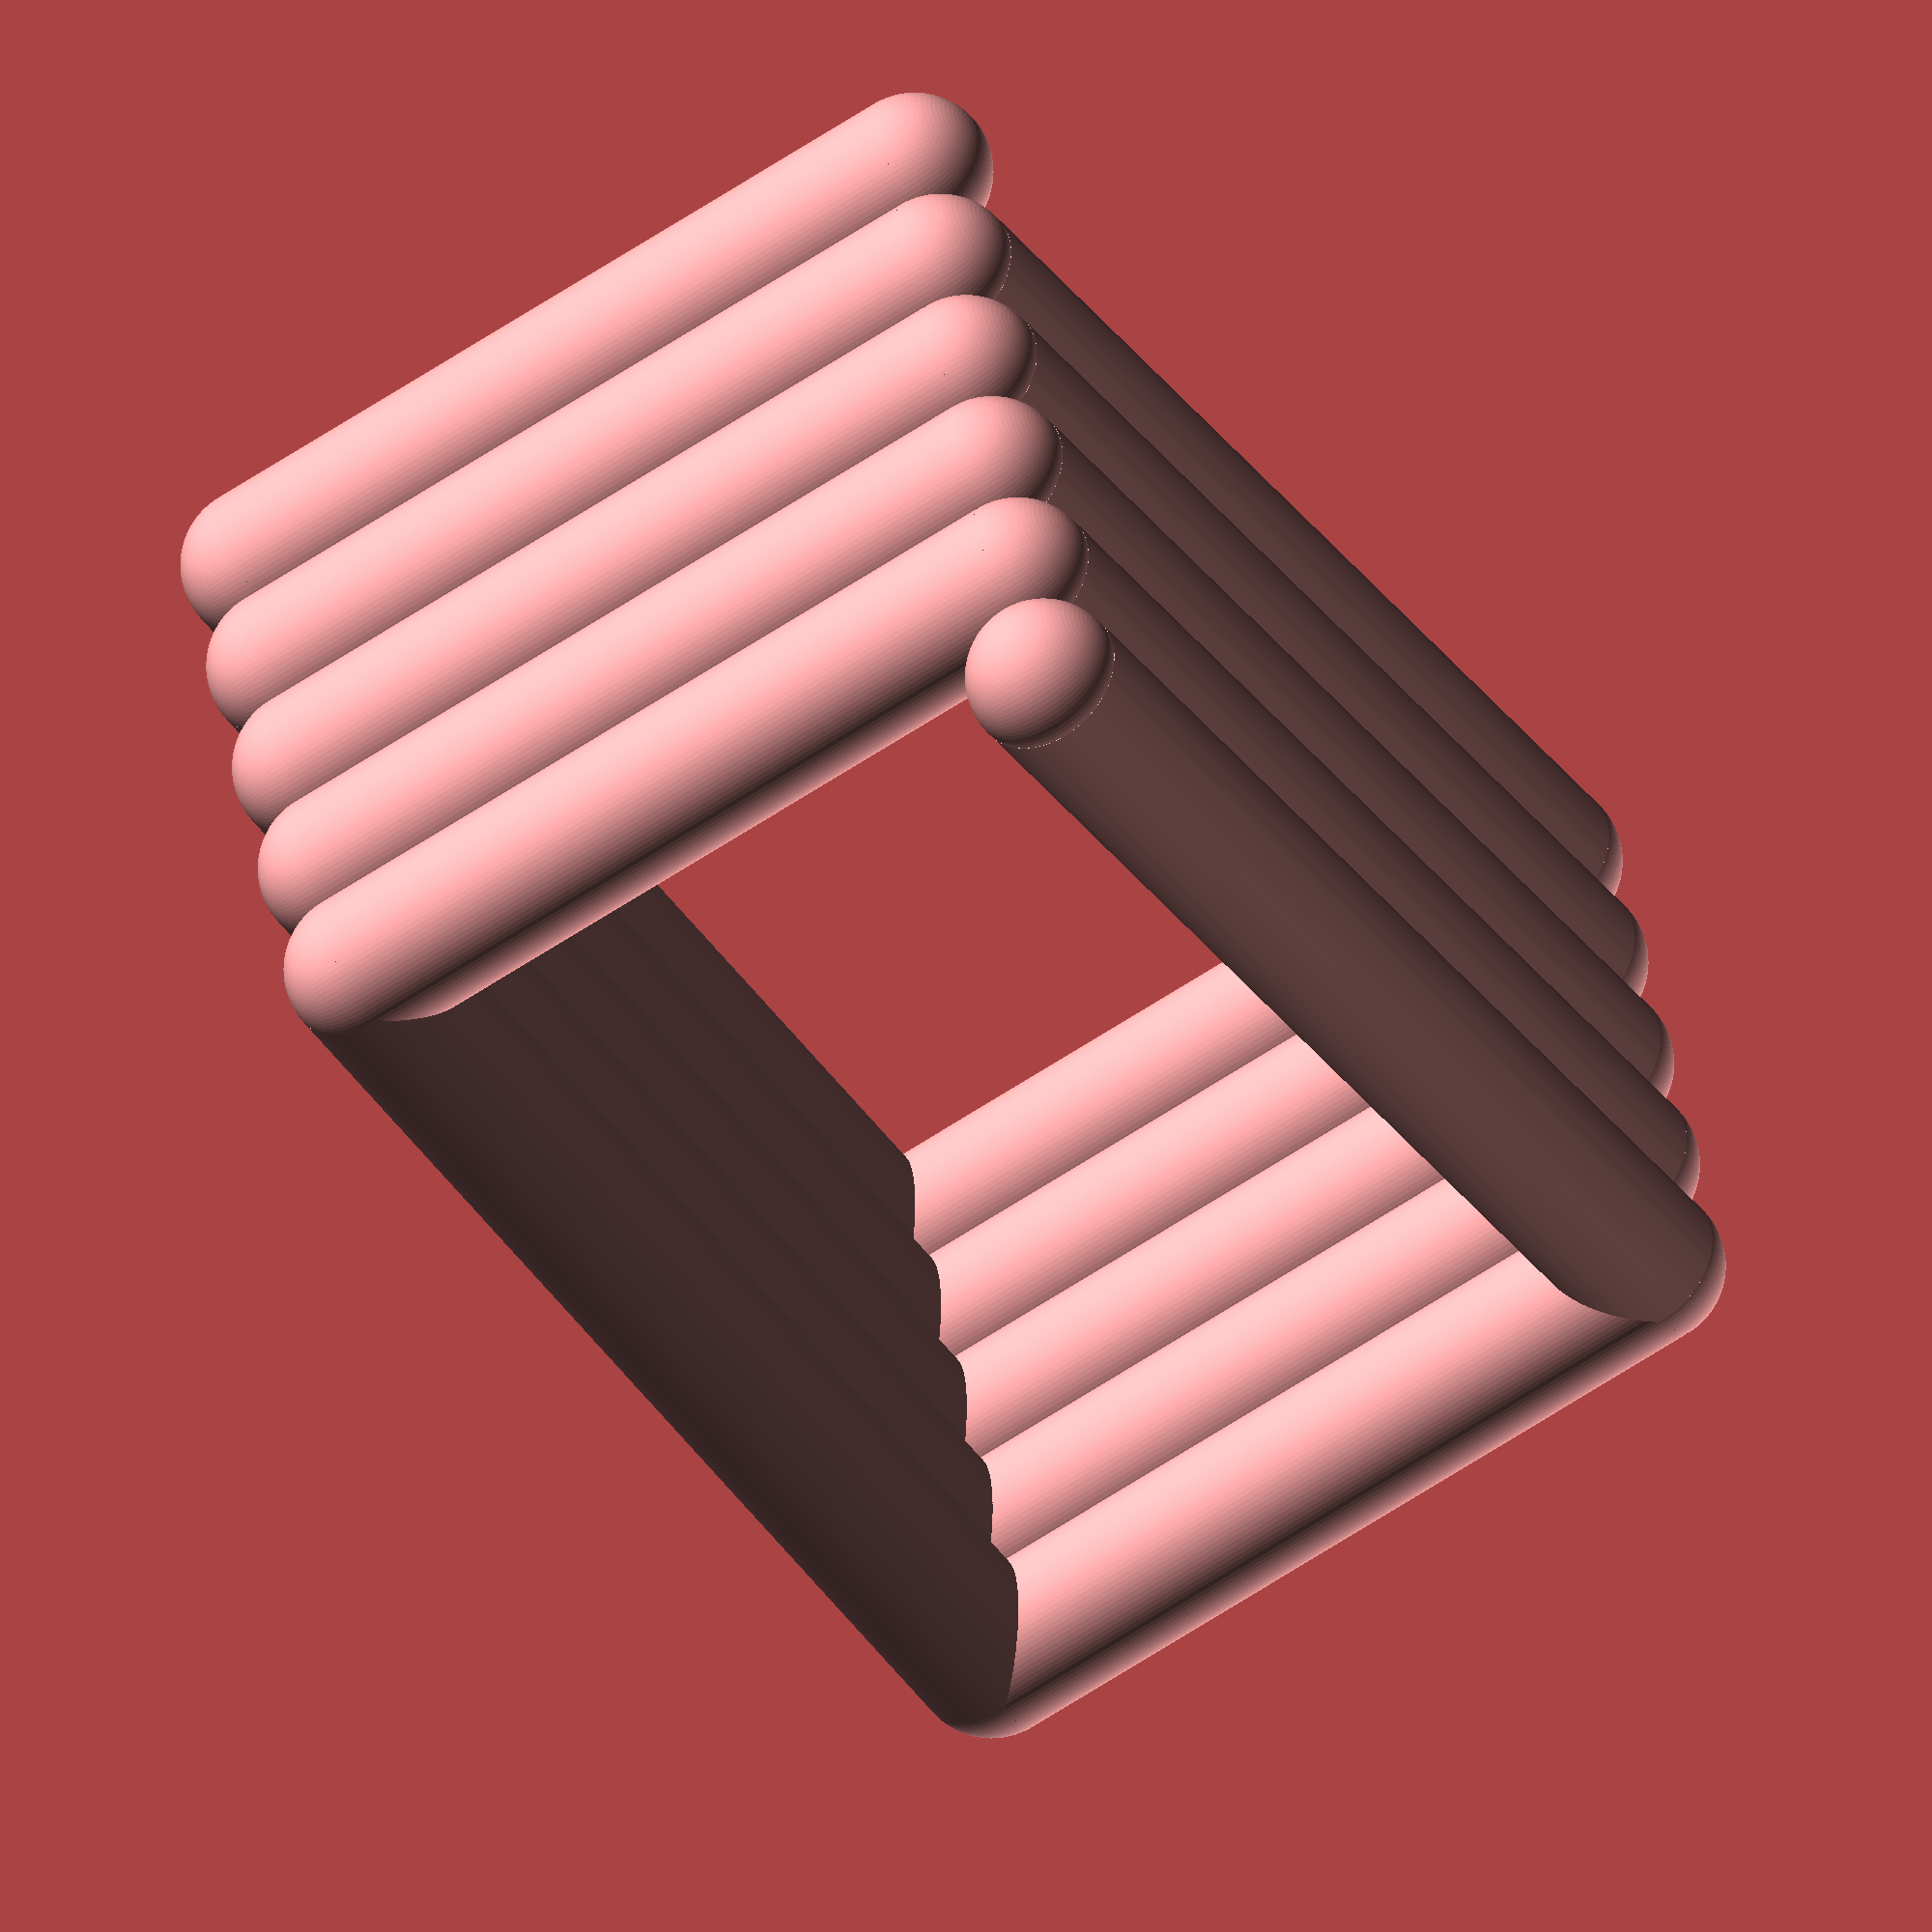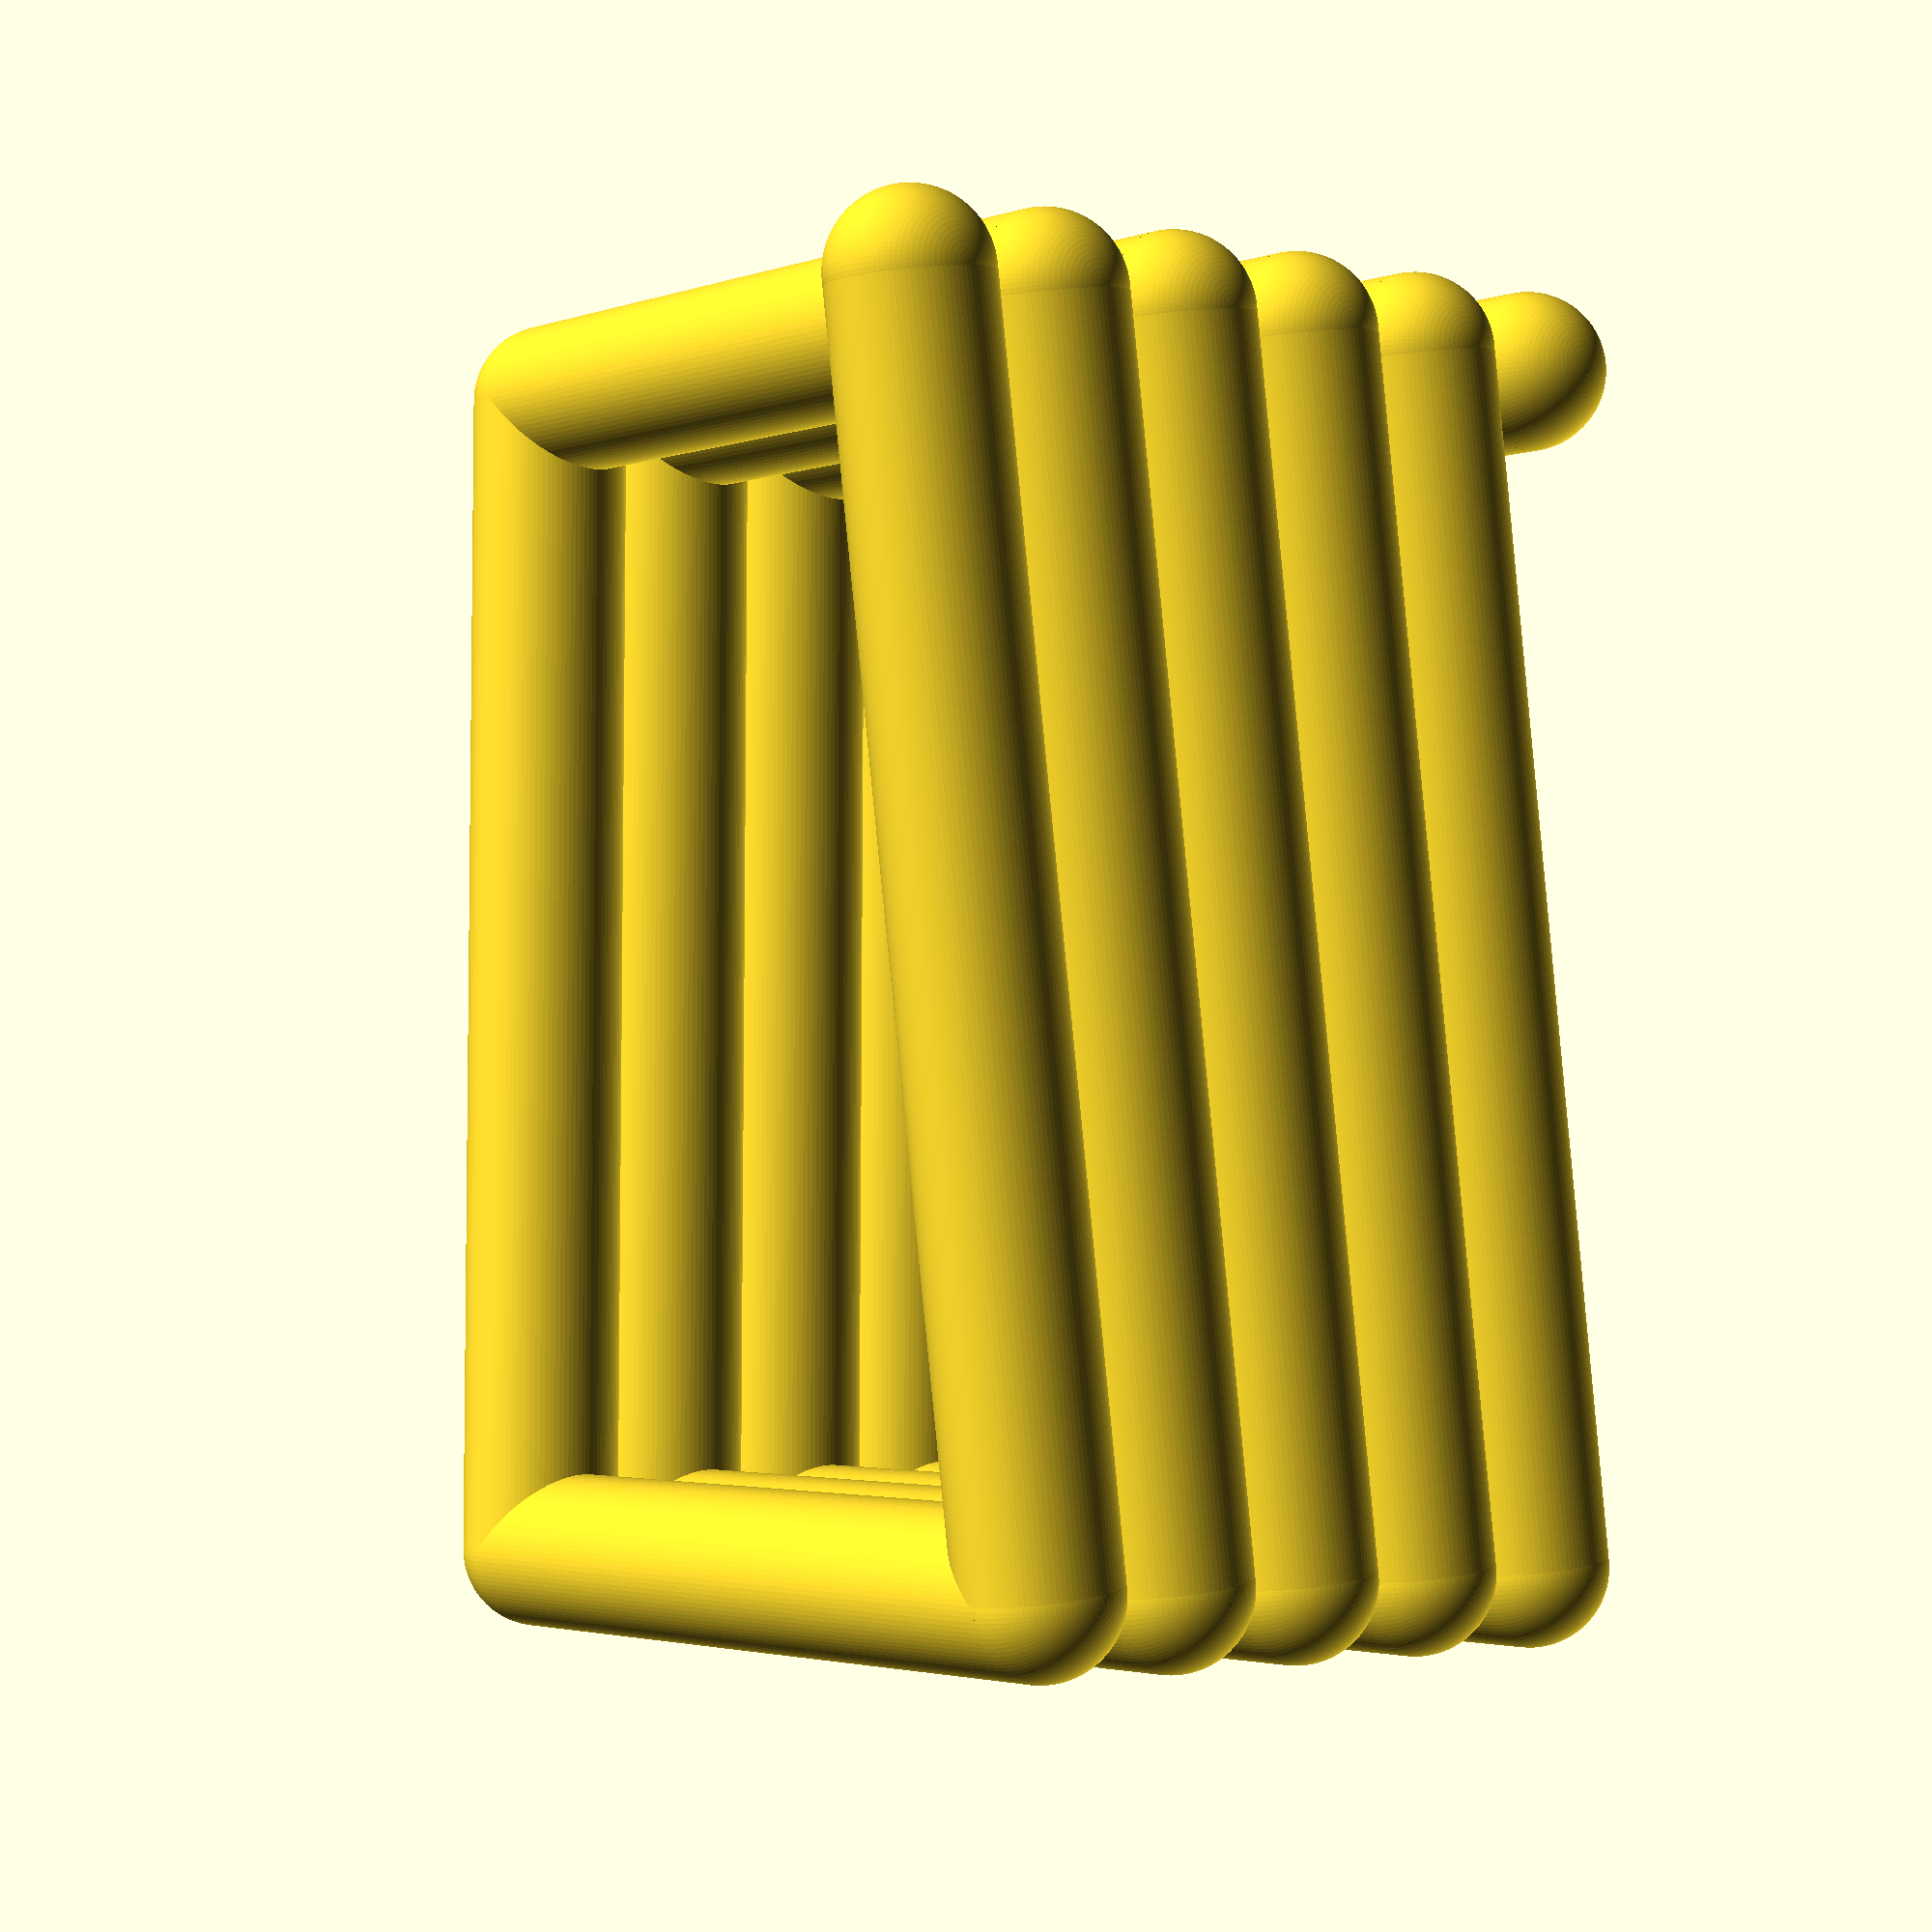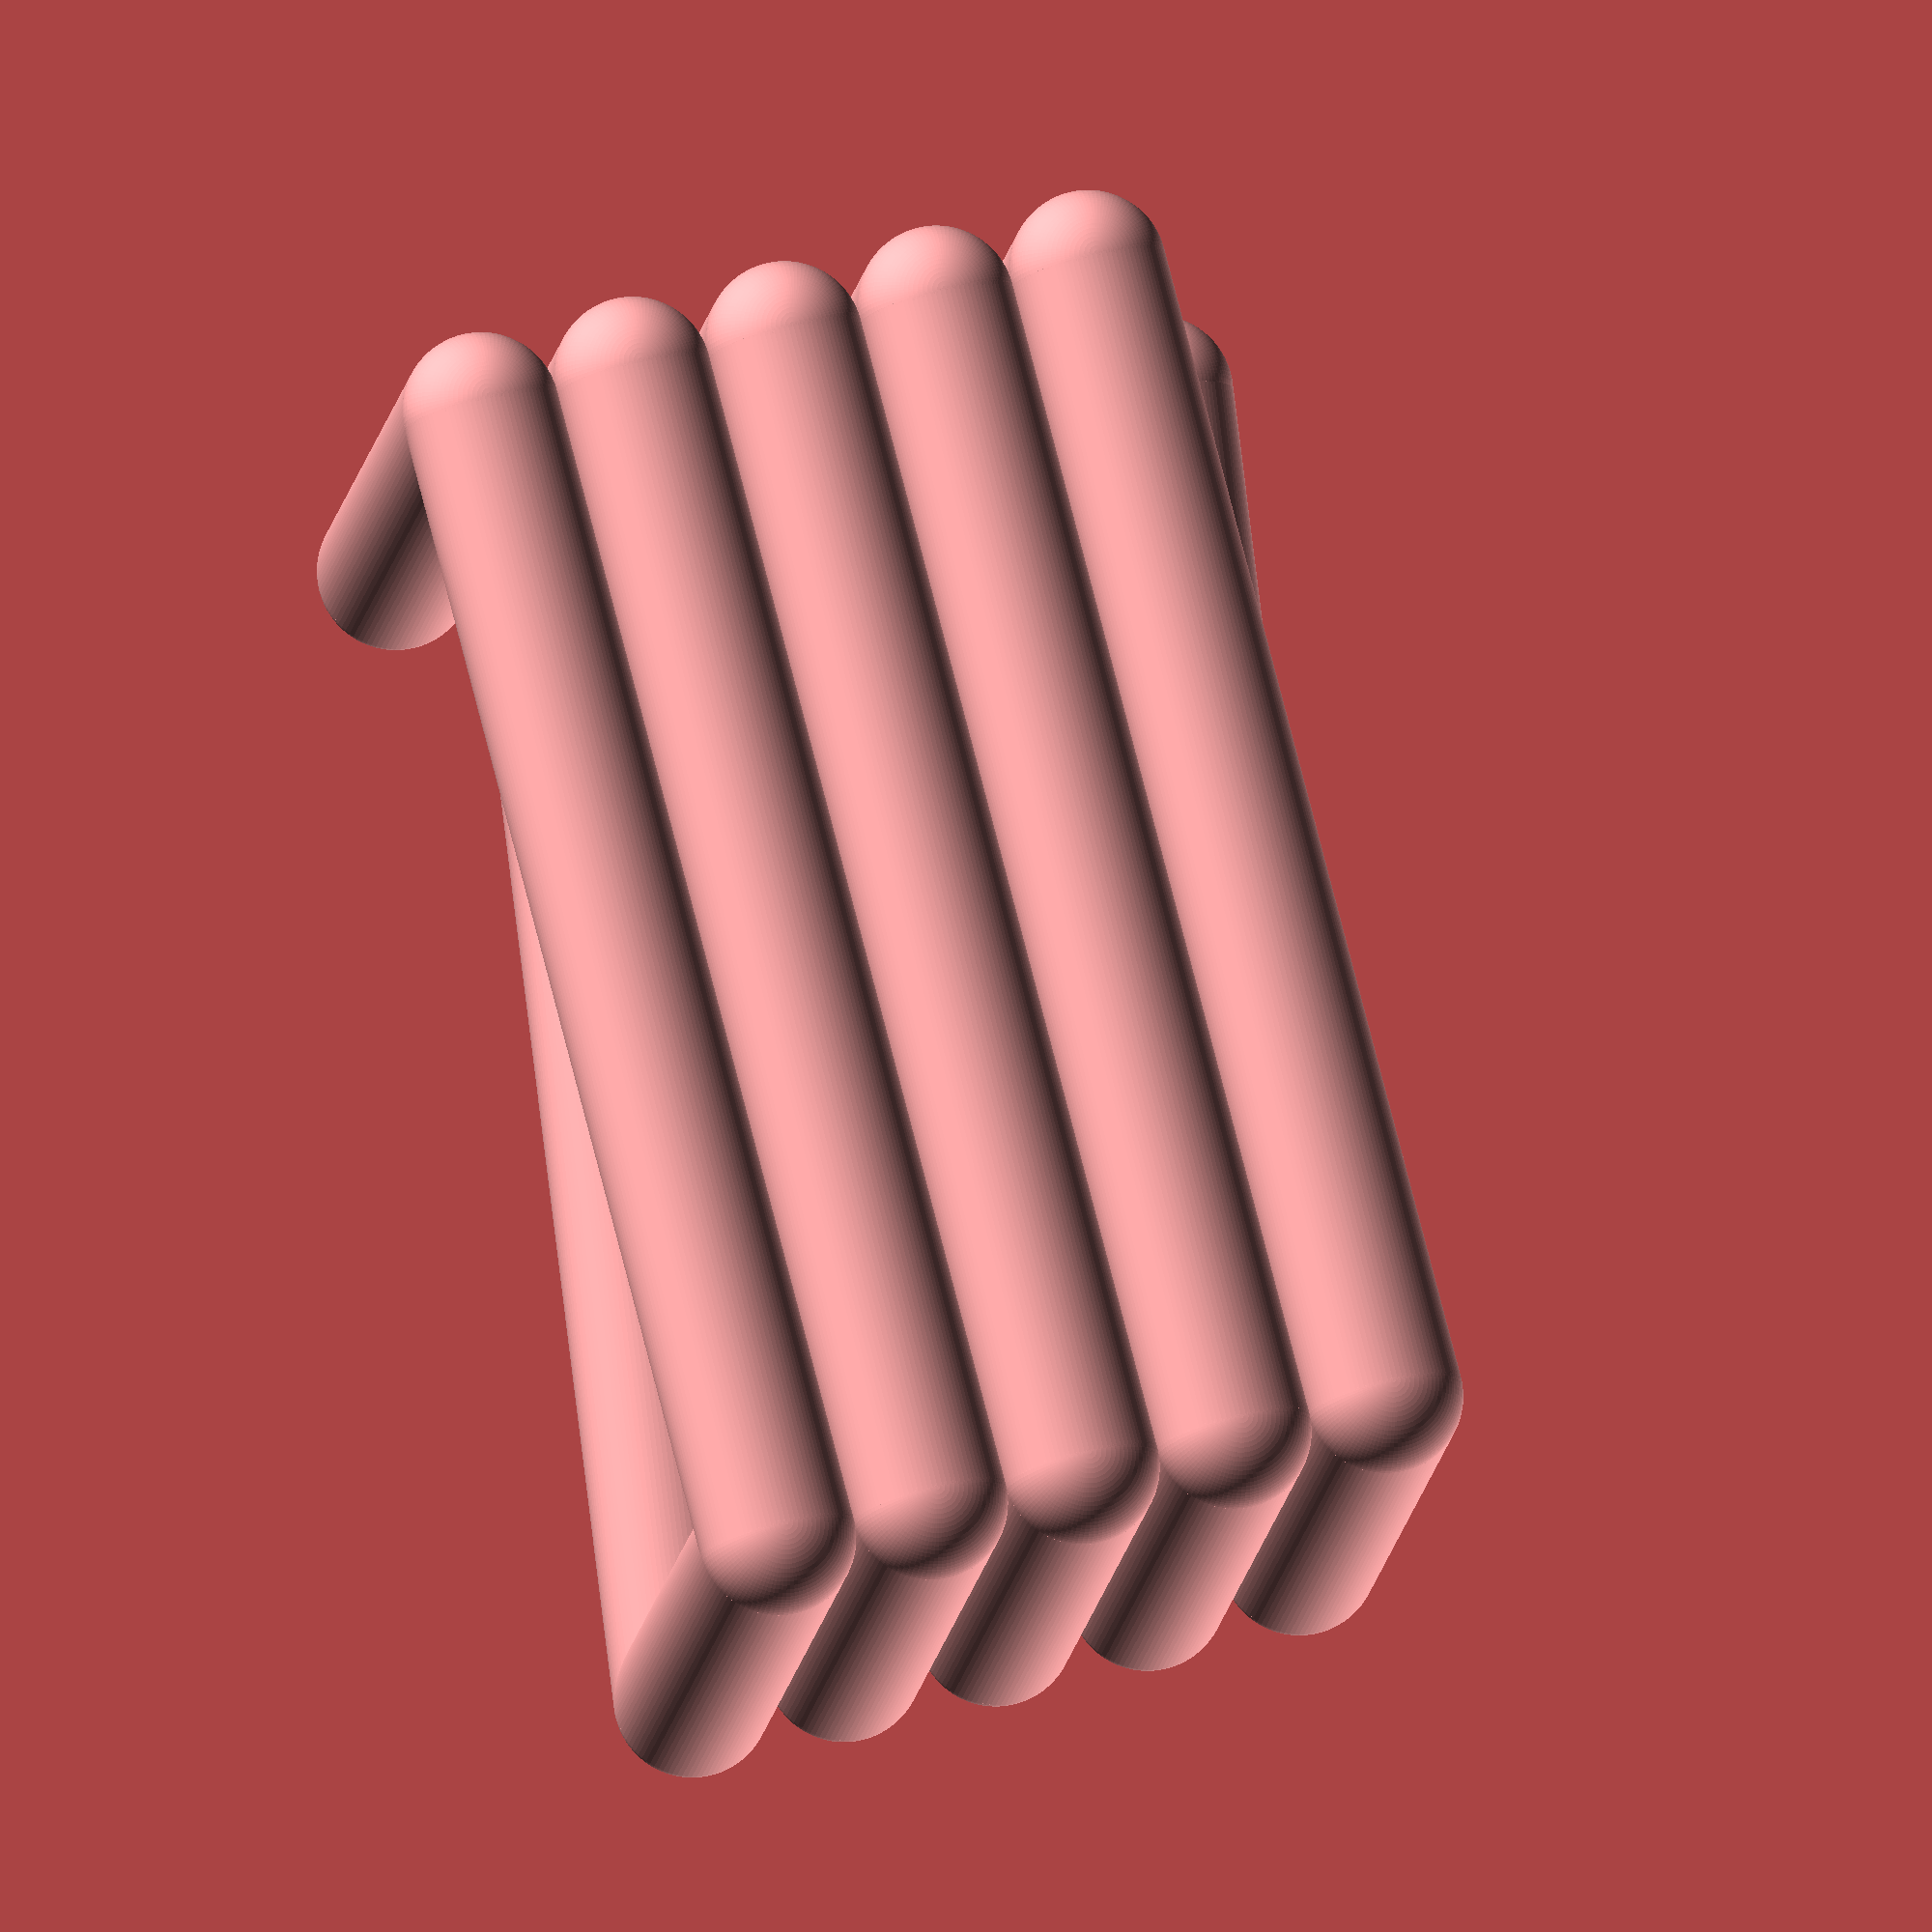
<openscad>

facets = 100;

module winding_rectangular(radius, width, height, draw_cap)
{
	translate([0, -width/2, -height/2])
	sphere(r=radius, $fn=facets);

	// left wire
	translate([0, -width/2, 0])
	cylinder(r=radius, h=height, center=true, $fn=facets);

	translate([0, +width/2, -height/2])
	sphere(r=radius, $fn=facets);

	// right wire
	translate([0, +width/2, 0])
	cylinder(r=radius, h=height, center=true, $fn=facets);

	translate([0, +width/2, +height/2])
	sphere(r=radius, $fn=facets);

    // bottom wire
	translate([0, 0, -height/2])
	rotate([90, 0, 0])
	cylinder(r=radius, h=width, center=true, $fn=facets);

	translate([0, -width/2, +height/2])
	sphere(r=radius, $fn=facets);

	// top wire
	translate([+radius, 0, +height/2])
	rotate([90, 0, atan(2*radius/width)])
	cylinder(r=radius, h=width, center=true, $fn=facets);

	// final wire cap
	if (draw_cap == true)
	{
		translate([2*radius, -width/2, +height/2])
		sphere(r=radius, $fn=facets);
	}
}

module coil_rectangular(windings)
{
	r = 1;
    w = 15;
	h = 10;

	for (i = [0:1:windings-1])
	{
		translate([i*2*r, 0, 0])
		winding_rectangular(r, w, h, i==windings-1);
	}
}

coil_rectangular(5);

</openscad>
<views>
elev=63.8 azim=72.9 roll=303.8 proj=o view=wireframe
elev=2.7 azim=180.3 roll=320.4 proj=p view=wireframe
elev=191.8 azim=14.6 roll=6.2 proj=o view=solid
</views>
